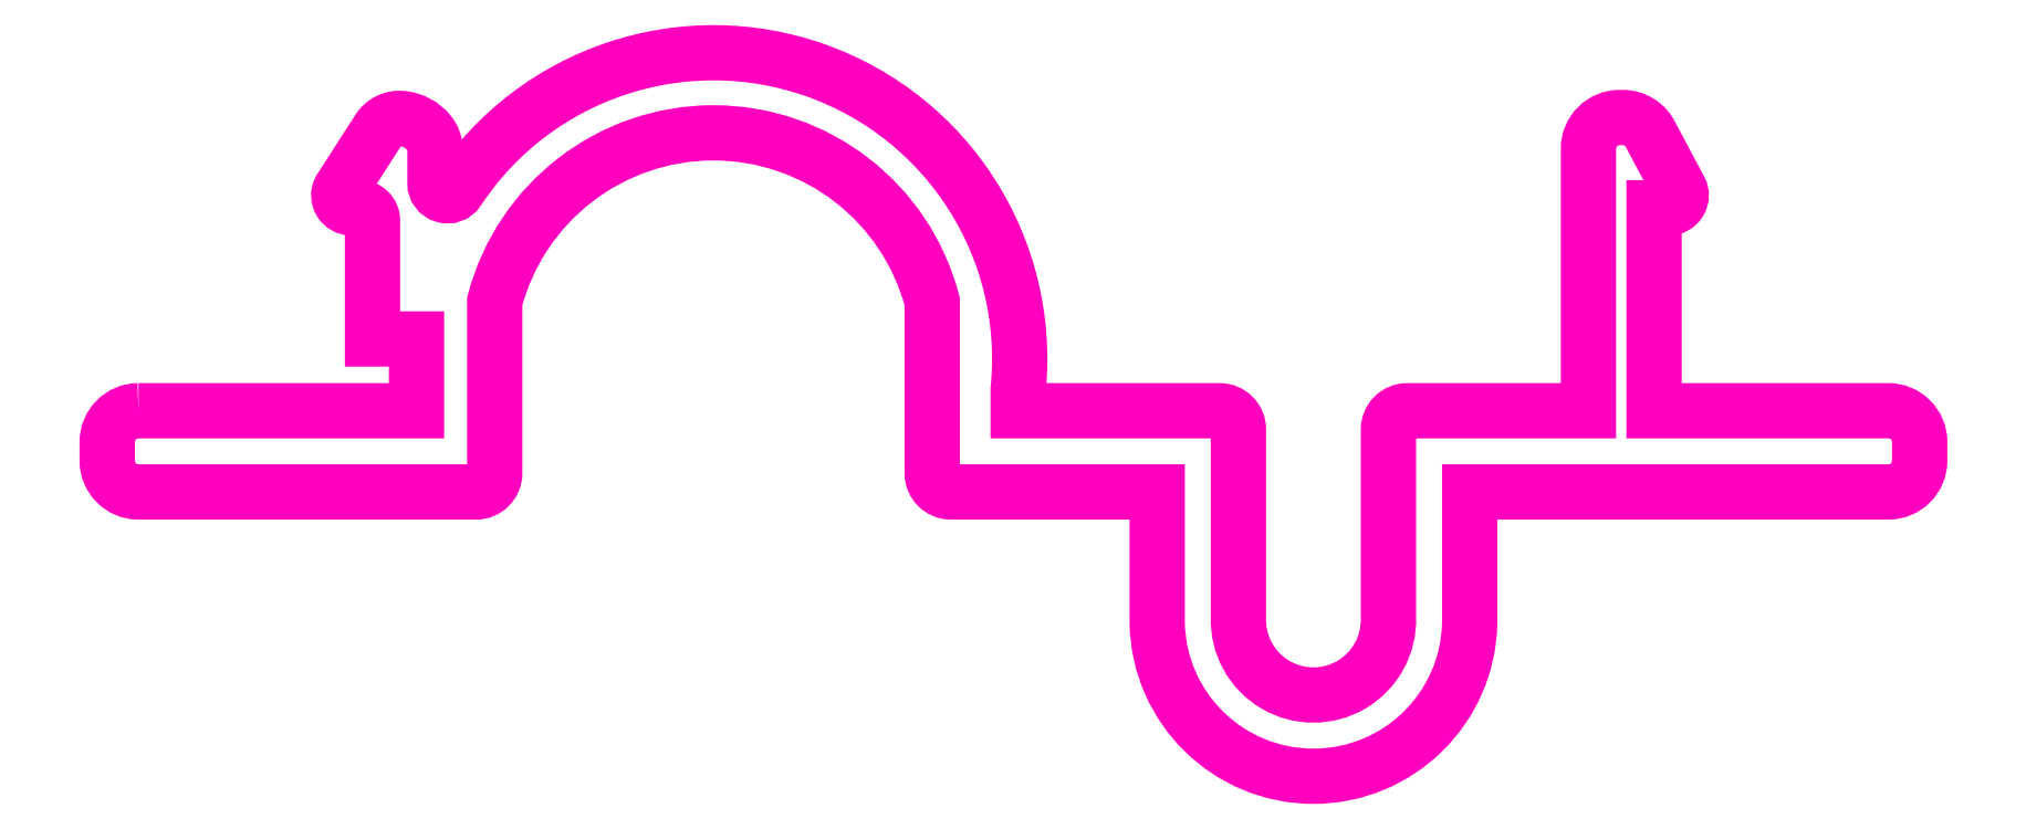
<metadata>
{"format":"dxf","ext":"dxf","renderer":"ezdxf+matplotlib","layout":"modelspace","background":"white","min_lineweight":24,"dpi":150}
</metadata>
<code>
0
SECTION
2
ENTITIES
0
INSERT
8
AME_FRZ
2
AME_NIL
10
843.8
20
258.1
30
0
0
INSERT
8
AME_FRZ
2
AME_SOL
10
843.8
20
258.1
30
0
0
POLYLINE
8
ANA
66
     1
10
0
20
0
30
0
70
     1
0
VERTEX
8
ANA
10
250
20
265.4
30
0
42
0.4142
0
VERTEX
8
ANA
10
249.5
20
264.9
30
0
0
VERTEX
8
ANA
10
249.5
20
264.6
30
0
42
0.4142
0
VERTEX
8
ANA
10
250
20
264.1
30
0
0
VERTEX
8
ANA
10
255.4
20
264.1
30
0
42
0.4142
0
VERTEX
8
ANA
10
255.7
20
264.4
30
0
0
VERTEX
8
ANA
10
255.7
20
267.2
30
0
42
-0.7714
0
VERTEX
8
ANA
10
262.7
20
267.2
30
0
0
VERTEX
8
ANA
10
262.7
20
264.4
30
0
42
0.4142
0
VERTEX
8
ANA
10
263
20
264.1
30
0
0
VERTEX
8
ANA
10
266.3
20
264.1
30
0
0
VERTEX
8
ANA
10
266.3
20
262
30
0
42
0.98
0
VERTEX
8
ANA
10
271.3
20
262
30
0
0
VERTEX
8
ANA
10
271.3
20
264.1
30
0
0
VERTEX
8
ANA
10
278
20
264.1
30
0
42
0.4142
0
VERTEX
8
ANA
10
278.5
20
264.6
30
0
0
VERTEX
8
ANA
10
278.5
20
264.9
30
0
42
0.4142
0
VERTEX
8
ANA
10
278
20
265.4
30
0
0
VERTEX
8
ANA
10
274.3
20
265.4
30
0
0
VERTEX
8
ANA
10
274.3
20
268.7
30
0
0
VERTEX
8
ANA
10
274.5
20
268.7
30
0
42
0.566
0
VERTEX
8
ANA
10
274.7
20
269
30
0
0
VERTEX
8
ANA
10
274.2
20
269.8
30
0
42
0.2945
0
VERTEX
8
ANA
10
273.8
20
270.1
30
0
0
VERTEX
8
ANA
10
273.7
20
270.1
30
0
42
0.4142
0
VERTEX
8
ANA
10
273.2
20
269.6
30
0
0
VERTEX
8
ANA
10
273.2
20
265.4
30
0
0
VERTEX
8
ANA
10
270.3
20
265.4
30
0
42
0.4142
0
VERTEX
8
ANA
10
270
20
265.1
30
0
0
VERTEX
8
ANA
10
270
20
262.1
30
0
42
-1.03
0
VERTEX
8
ANA
10
267.6
20
262.1
30
0
0
VERTEX
8
ANA
10
267.6
20
265.1
30
0
42
0.4142
0
VERTEX
8
ANA
10
267.3
20
265.4
30
0
0
VERTEX
8
ANA
10
264.1
20
265.4
30
0
0
VERTEX
8
ANA
10
264.1
20
265.8
30
0
42
0.7826
0
VERTEX
8
ANA
10
255.1
20
269
30
0
42
-0.7437
0
VERTEX
8
ANA
10
254.8
20
269.1
30
0
0
VERTEX
8
ANA
10
254.8
20
269.6
30
0
42
0.1695
0
VERTEX
8
ANA
10
254.7
20
269.9
30
0
42
0.203
0
VERTEX
8
ANA
10
254.2
20
270.1
30
0
42
0.2816
0
VERTEX
8
ANA
10
253.9
20
269.9
30
0
0
VERTEX
8
ANA
10
253.2
20
269
30
0
42
0.5556
0
VERTEX
8
ANA
10
253.4
20
268.7
30
0
0
VERTEX
8
ANA
10
253.6
20
268.7
30
0
42
-0.4142
0
VERTEX
8
ANA
10
253.8
20
268.5
30
0
0
VERTEX
8
ANA
10
253.8
20
266.6
30
0
0
VERTEX
8
ANA
10
254.5
20
266.6
30
0
0
VERTEX
8
ANA
10
254.5
20
265.4
30
0
0
SEQEND
8
ANA
0
ENDSEC
0
EOF

</code>
